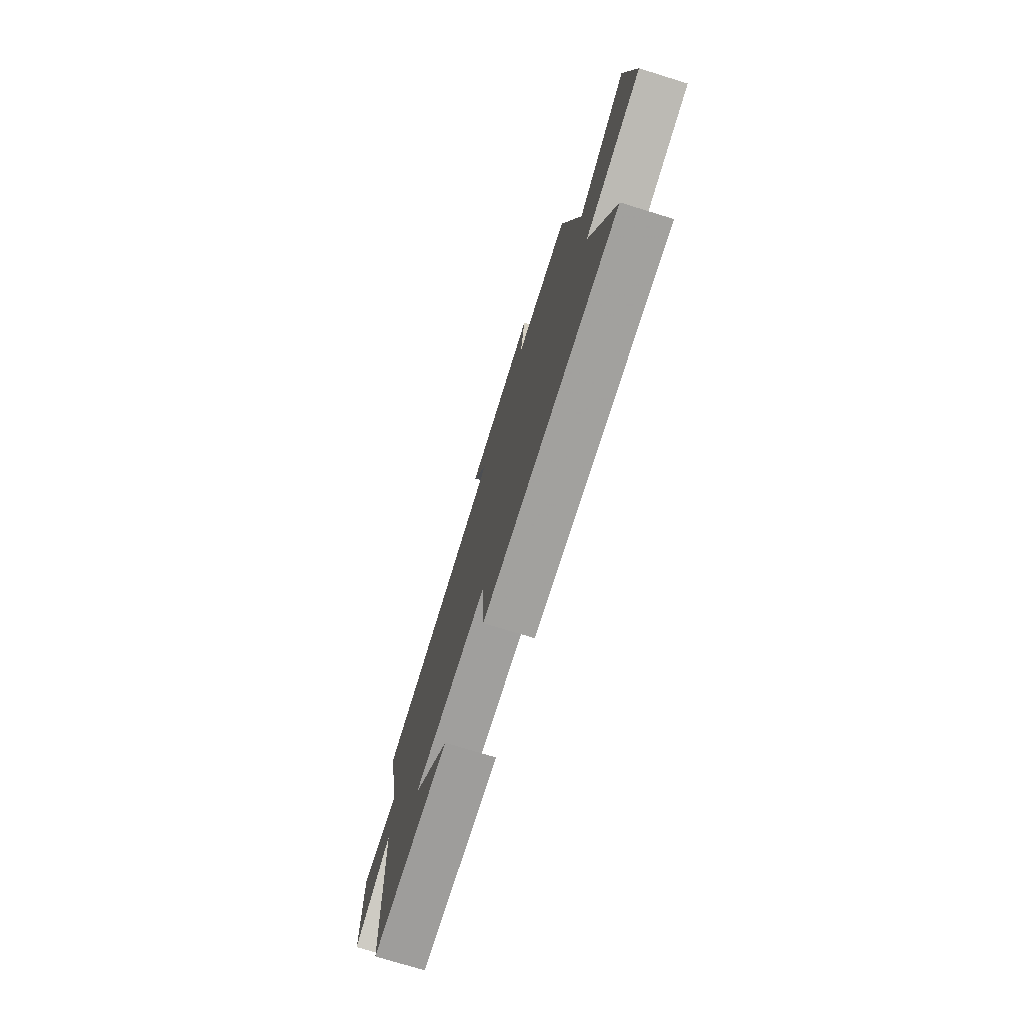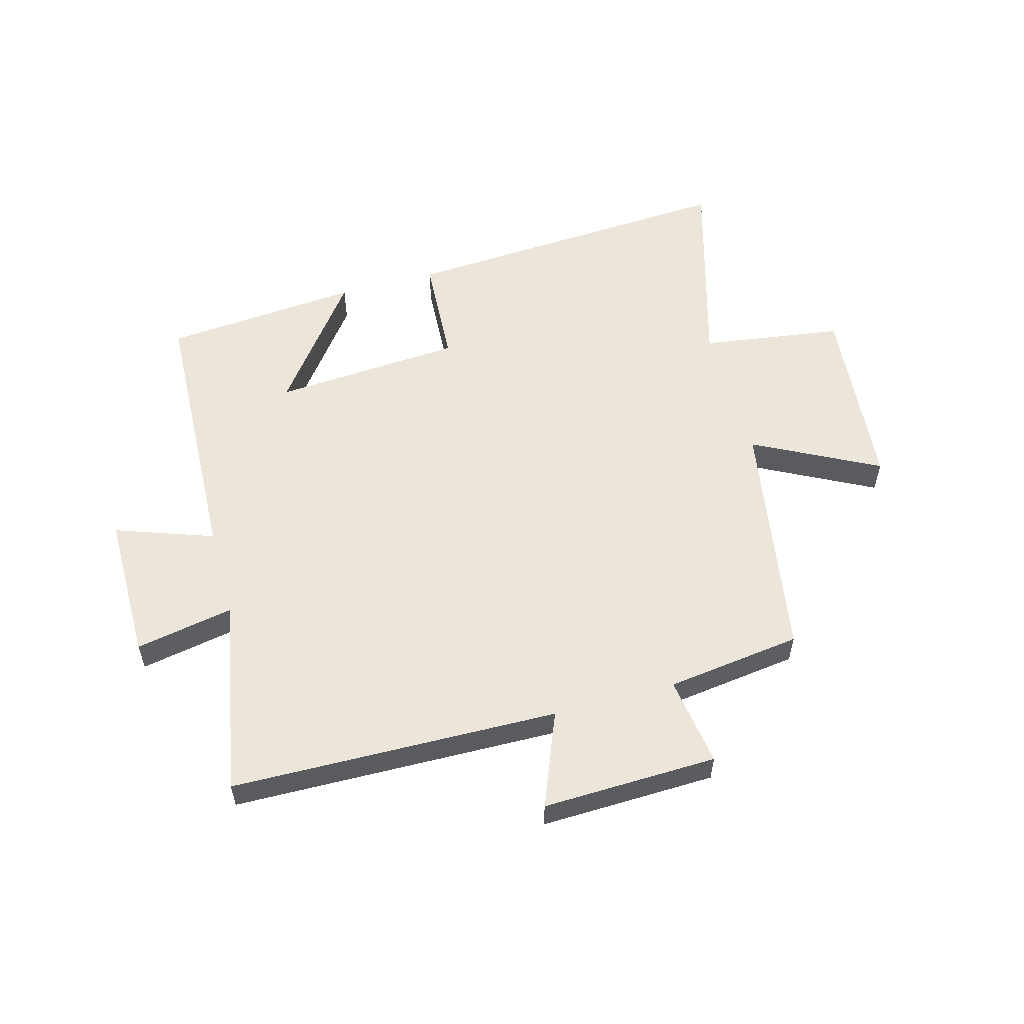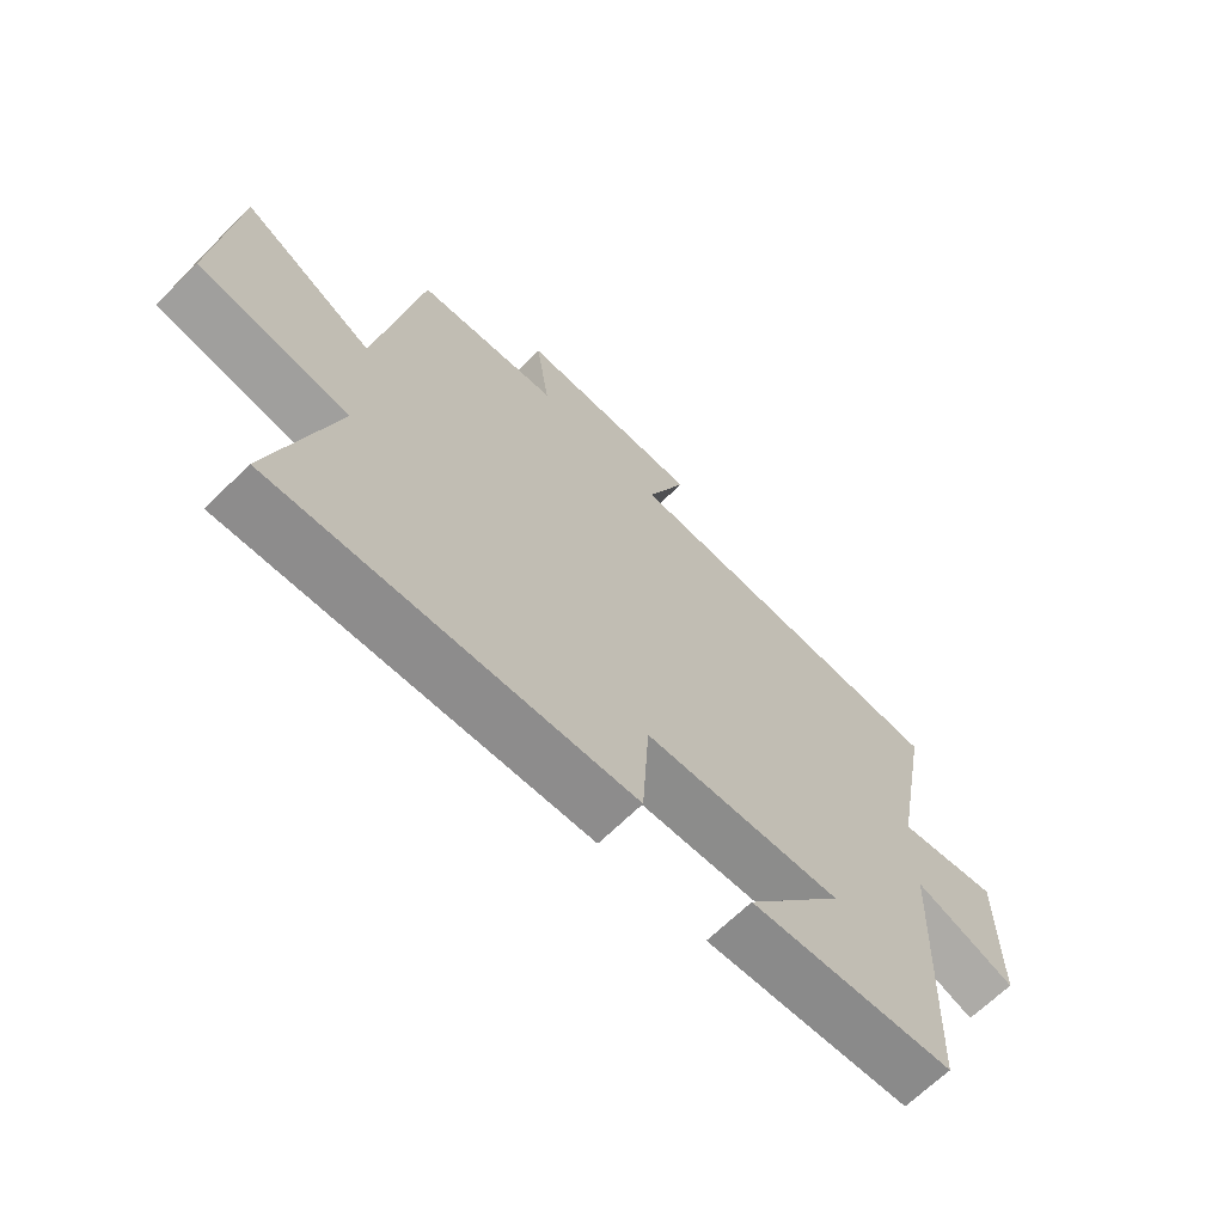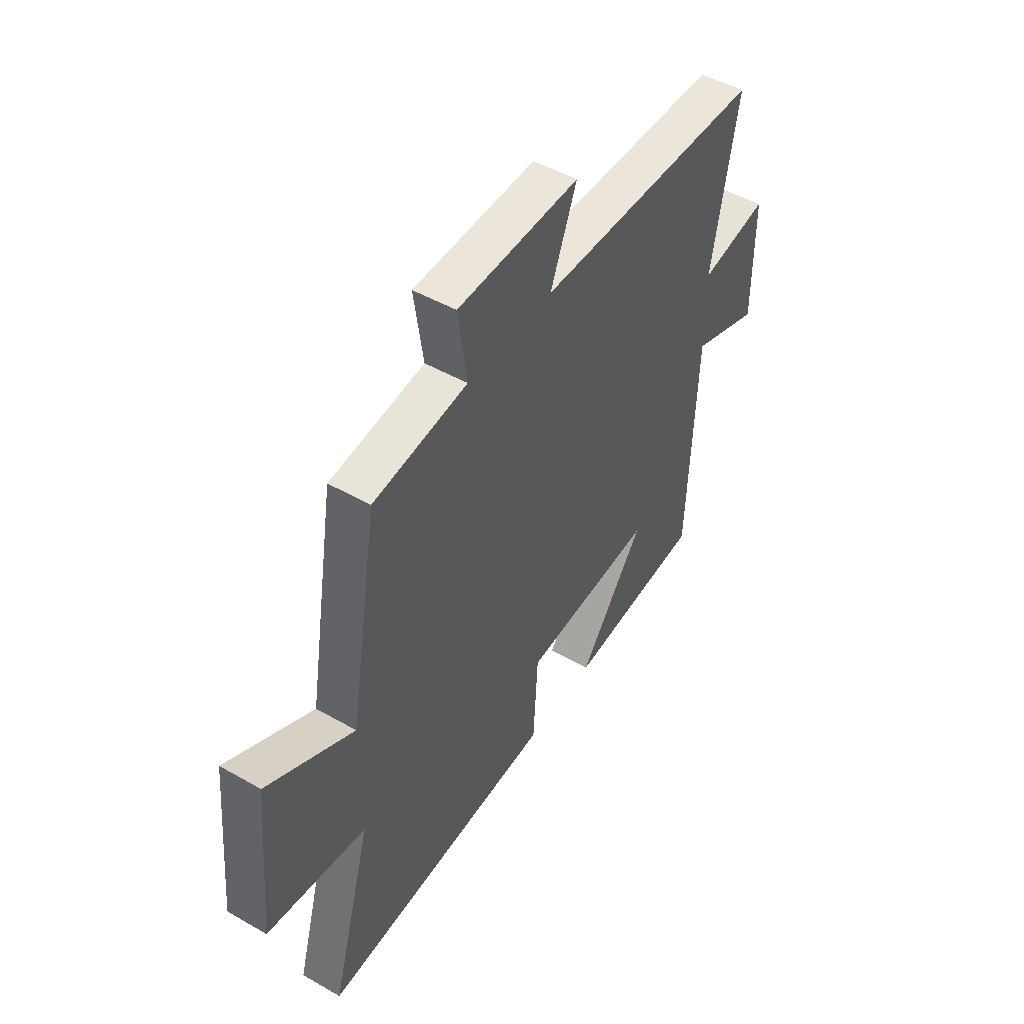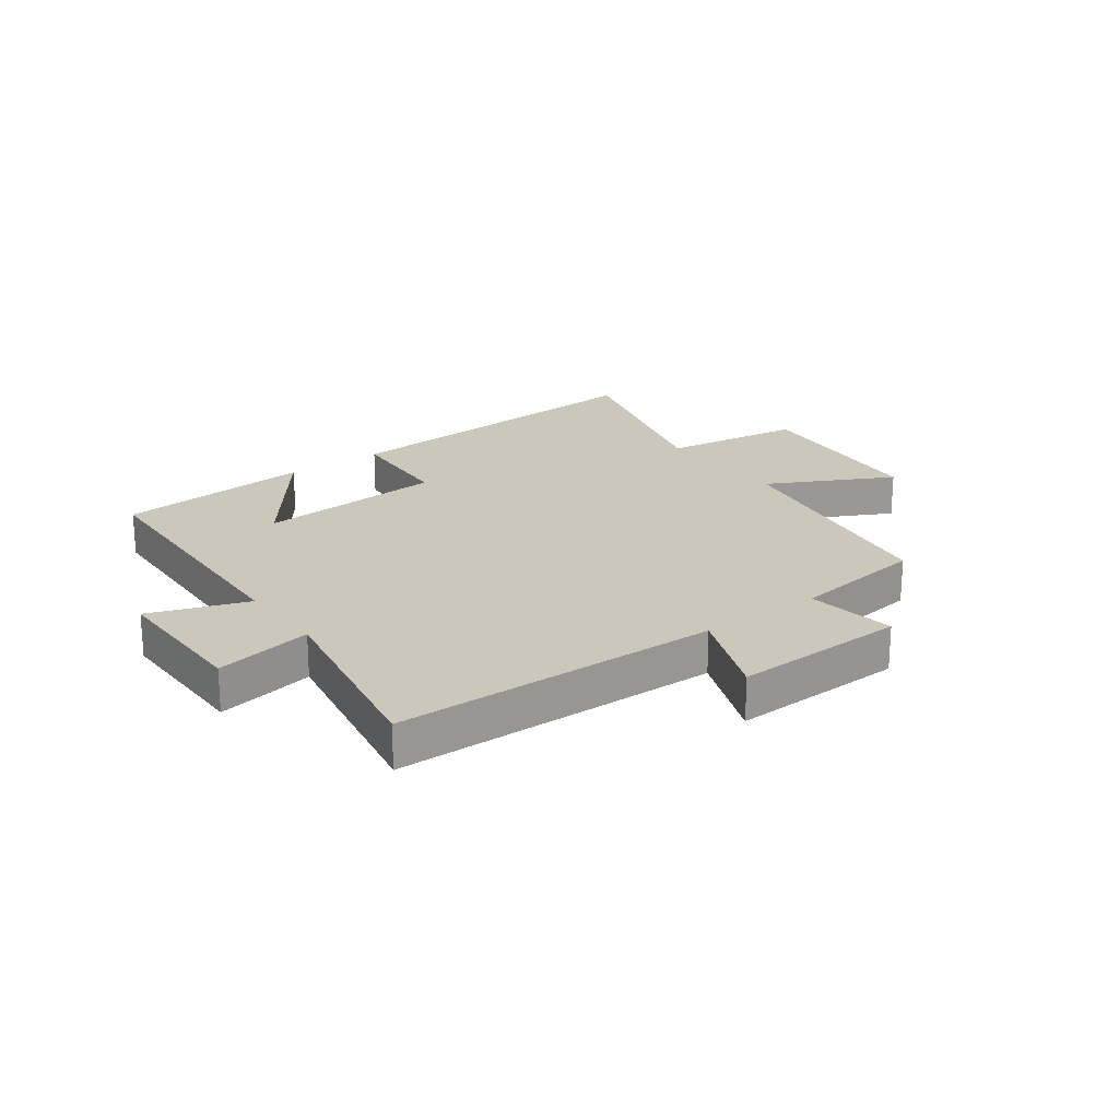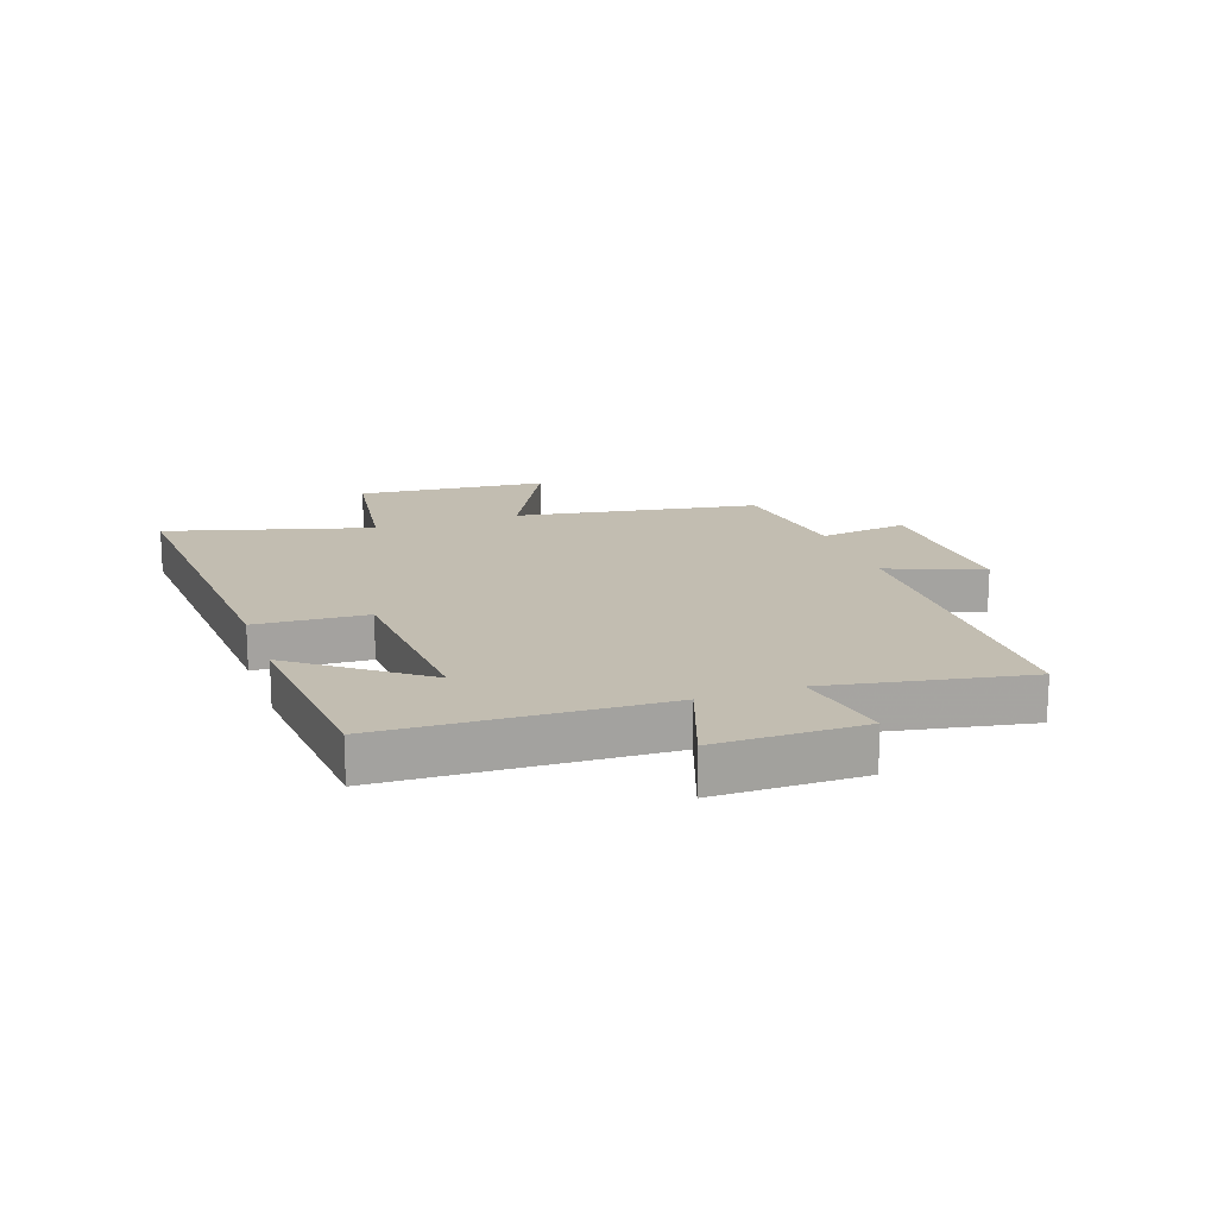
<metadata>
{"format":"obj","ext":"obj","renderer":"f3d","projection":"perspective","resolution":1024,"background":"white","views":[{"elev":-75.4,"azim":72.9,"up":"+Z"},{"elev":56.2,"azim":-15.4,"up":"+Y"},{"elev":-66.6,"azim":134.7,"up":"+Z"},{"elev":48.3,"azim":122.6,"up":"+Z"},{"elev":21.6,"azim":-36.5,"up":"+Y"},{"elev":16.8,"azim":-109.3,"up":"+Y"}]}
</metadata>
<code>
v 0.598 0.07 -0.535
v 0.024 0.07 -0.5
v 0.013 0.07 -0.312
v -0.307 0.07 -0.29
v -0.148 0.07 -0.5
v -0.481 0.07 -0.472
v -0.5 0.07 -0.007
v -0.666 0.07 -0.066
v -0.666 0.07 0.184
v -0.5 0.07 0.153
v -0.562 0.07 0.488
v -0.008 0.07 0.5
v -0.072 0.07 0.66
v 0.224 0.07 0.652
v 0.202 0.07 0.5
v 0.431 0.07 0.47
v 0.5 0.07 0.058
v 0.71 0.07 0.167
v 0.74 0.07 -0.155
v 0.5 0.07 -0.19
v 0.598 0 -0.535
v 0.024 0 -0.5
v 0.013 0 -0.312
v -0.307 0 -0.29
v -0.148 0 -0.5
v -0.481 0 -0.472
v -0.5 0 -0.007
v -0.666 0 -0.066
v -0.666 0 0.184
v -0.5 0 0.153
v -0.562 0 0.488
v -0.008 0 0.5
v -0.072 0 0.66
v 0.224 0 0.652
v 0.202 0 0.5
v 0.431 0 0.47
v 0.5 0 0.058
v 0.71 0 0.167
v 0.74 0 -0.155
v 0.5 0 -0.19
f 17 18 19 20
f 15 16 17 20
f 1 2 3
f 20 1 3
f 15 20 3
f 12 13 14 15
f 15 3 4
f 12 15 4
f 11 12 4
f 10 11 4
f 7 8 9 10
f 7 10 4
f 6 7 4
f 4 5 6
f 40 39 38 37
f 40 37 36 35
f 23 22 21
f 23 21 40
f 23 40 35
f 35 34 33 32
f 24 23 35
f 24 35 32
f 24 32 31
f 24 31 30
f 30 29 28 27
f 24 30 27
f 24 27 26
f 26 25 24
f 1 21 22 2
f 2 22 23 3
f 3 23 24 4
f 4 24 25 5
f 5 25 26 6
f 6 26 27 7
f 7 27 28 8
f 8 28 29 9
f 9 29 30 10
f 10 30 31 11
f 11 31 32 12
f 12 32 33 13
f 13 33 34 14
f 14 34 35 15
f 15 35 36 16
f 16 36 37 17
f 17 37 38 18
f 18 38 39 19
f 19 39 40 20
f 20 40 21 1

</code>
